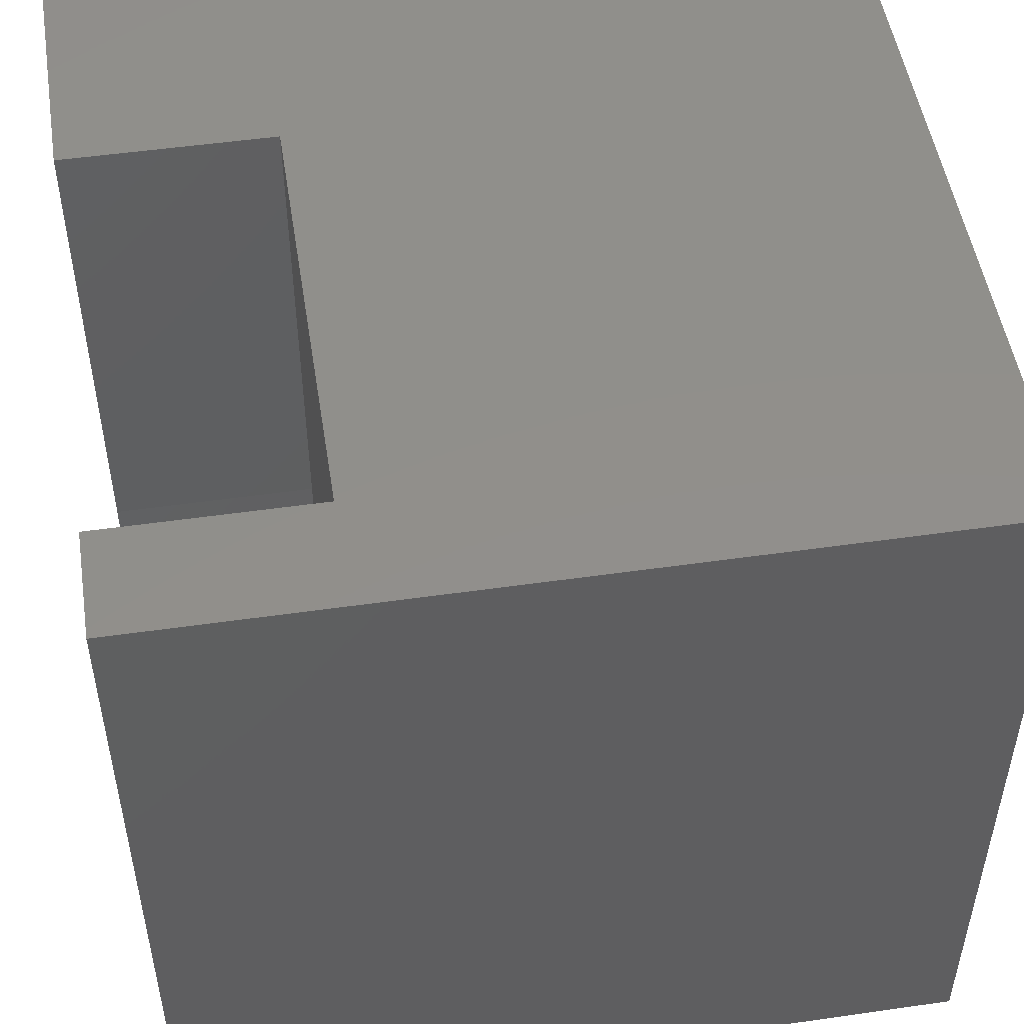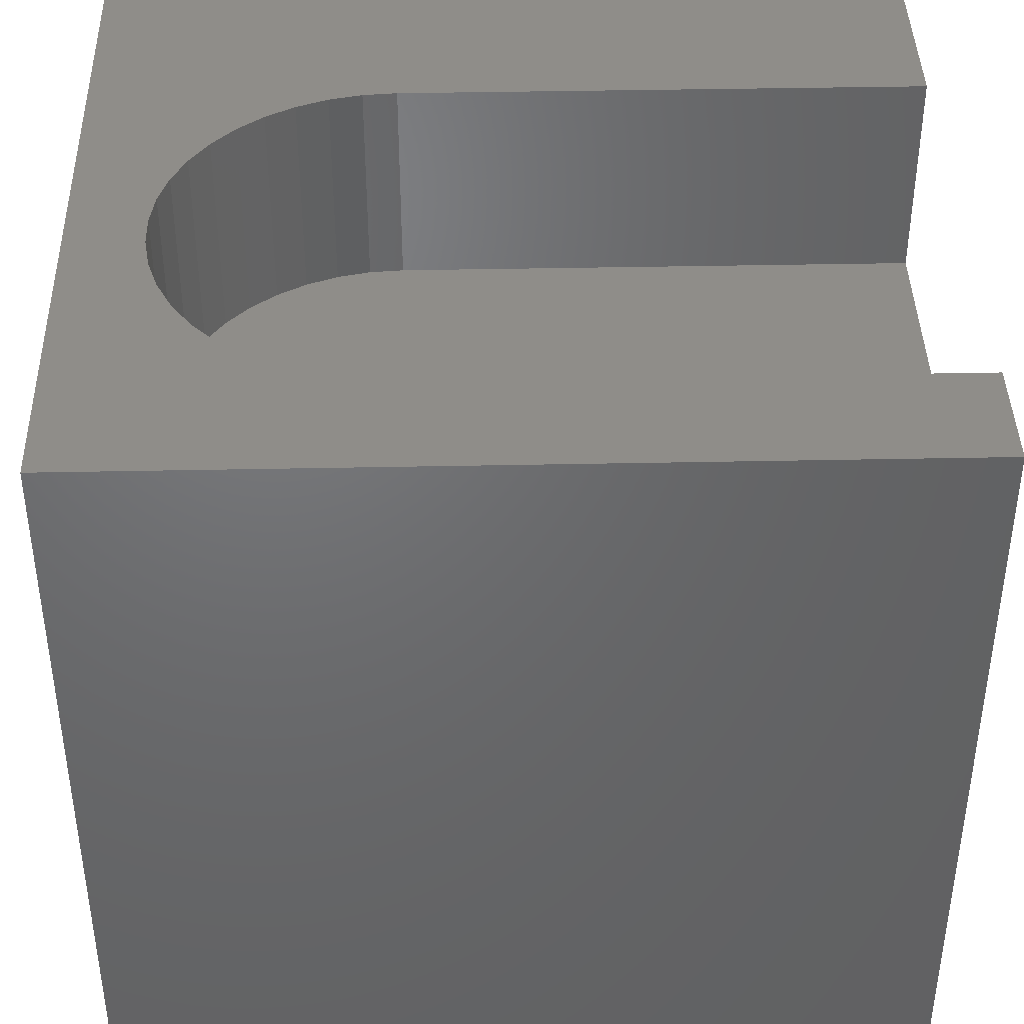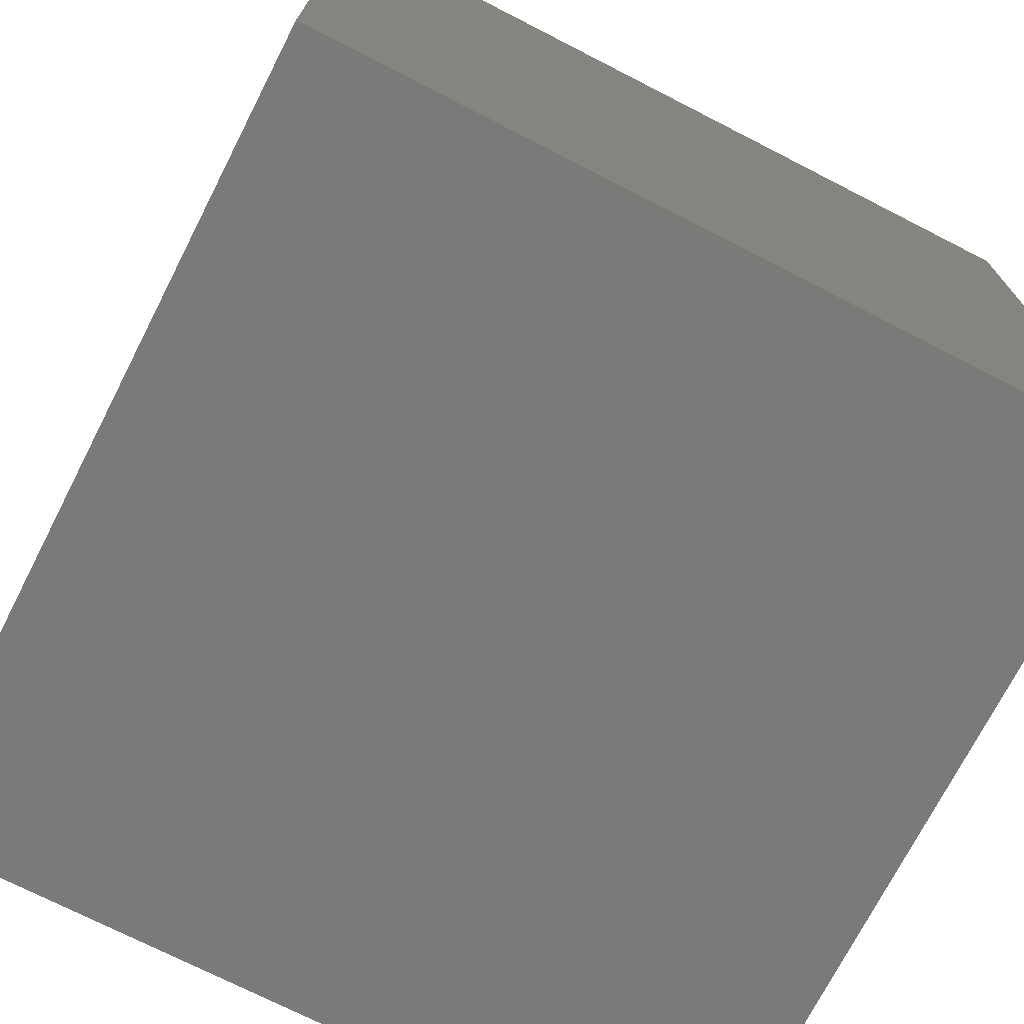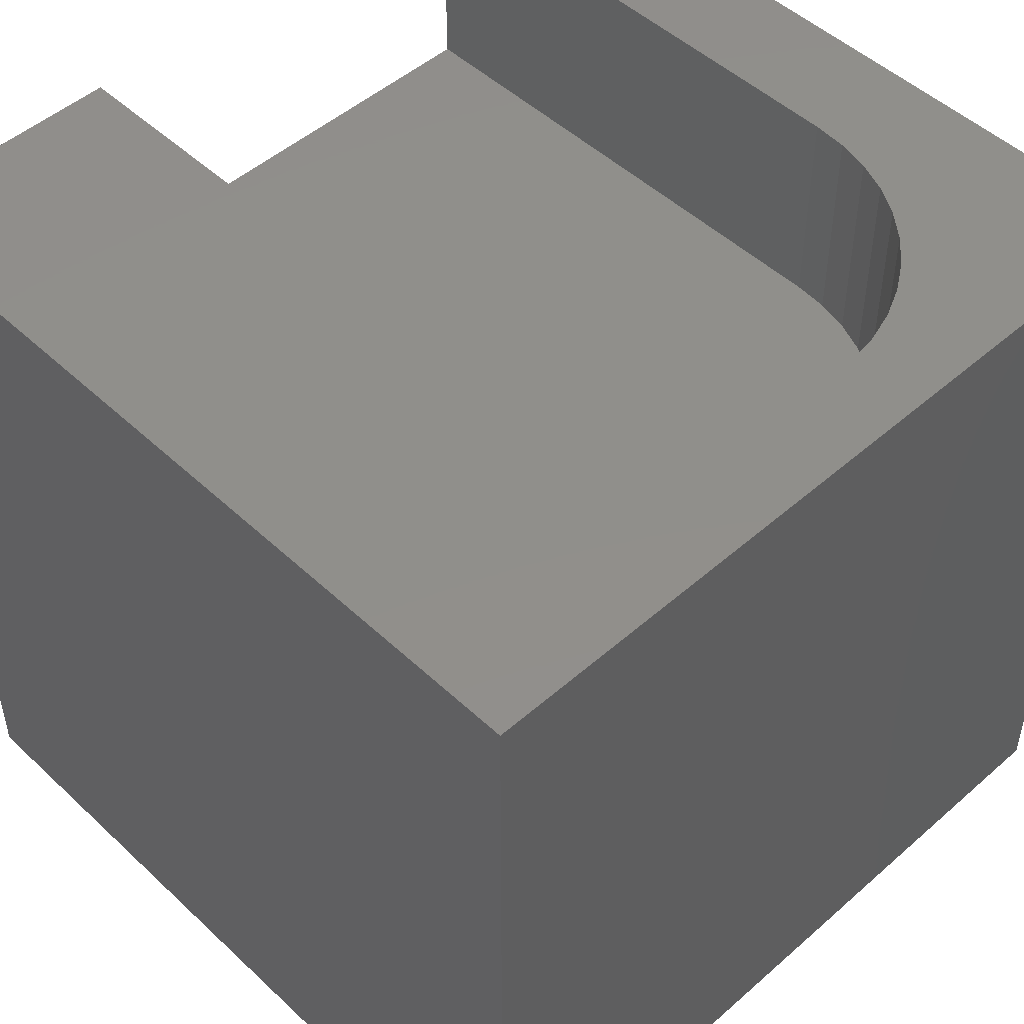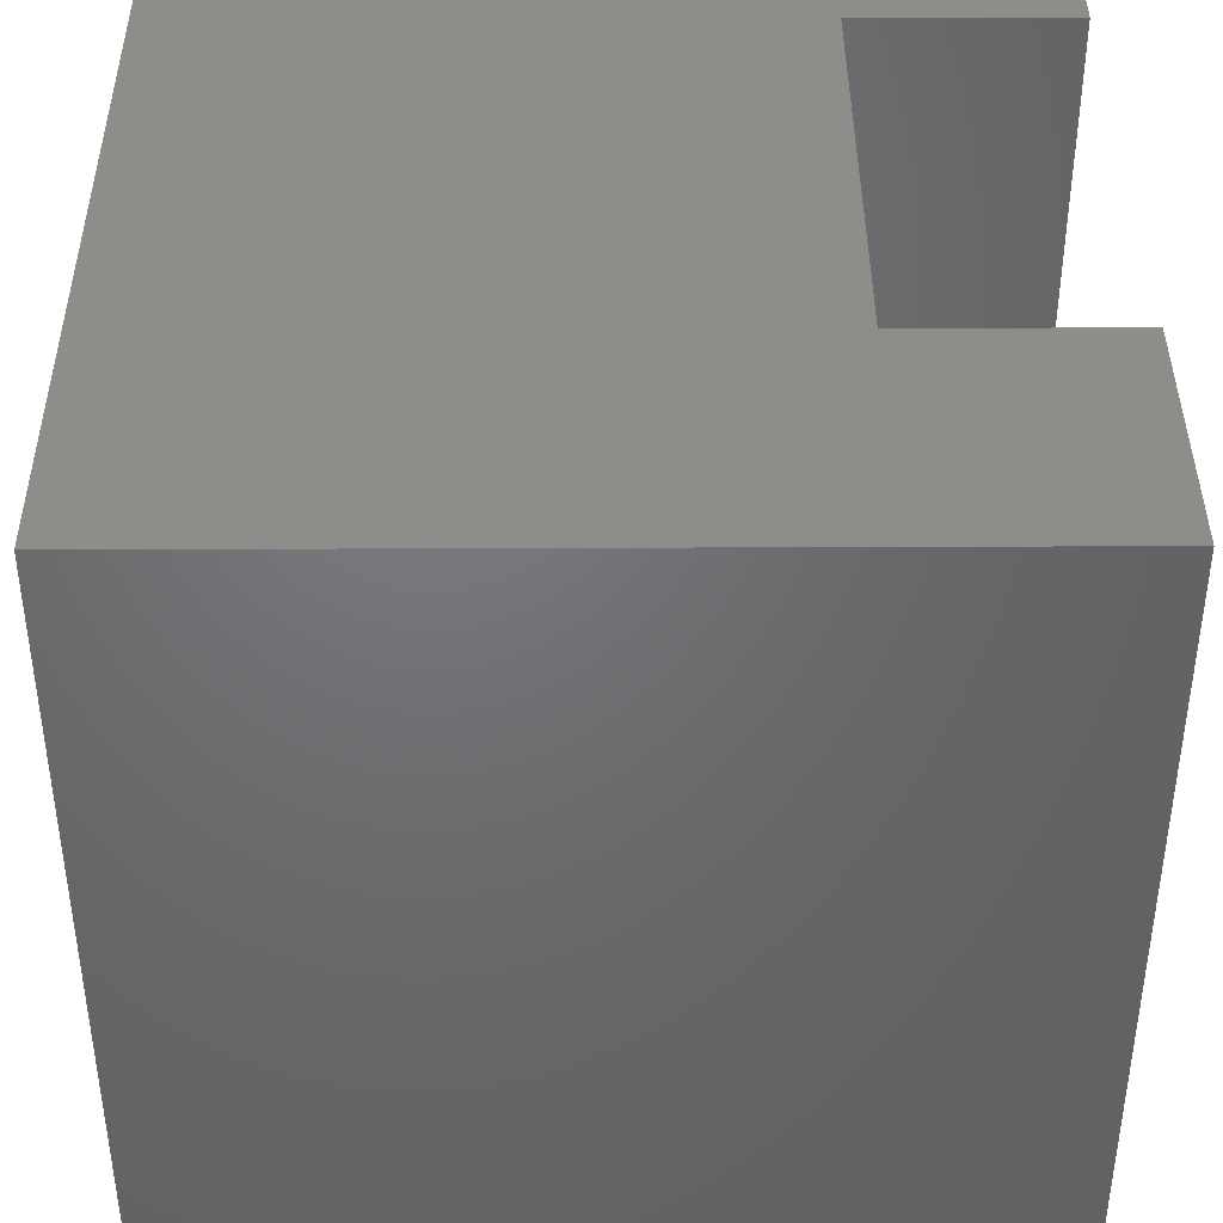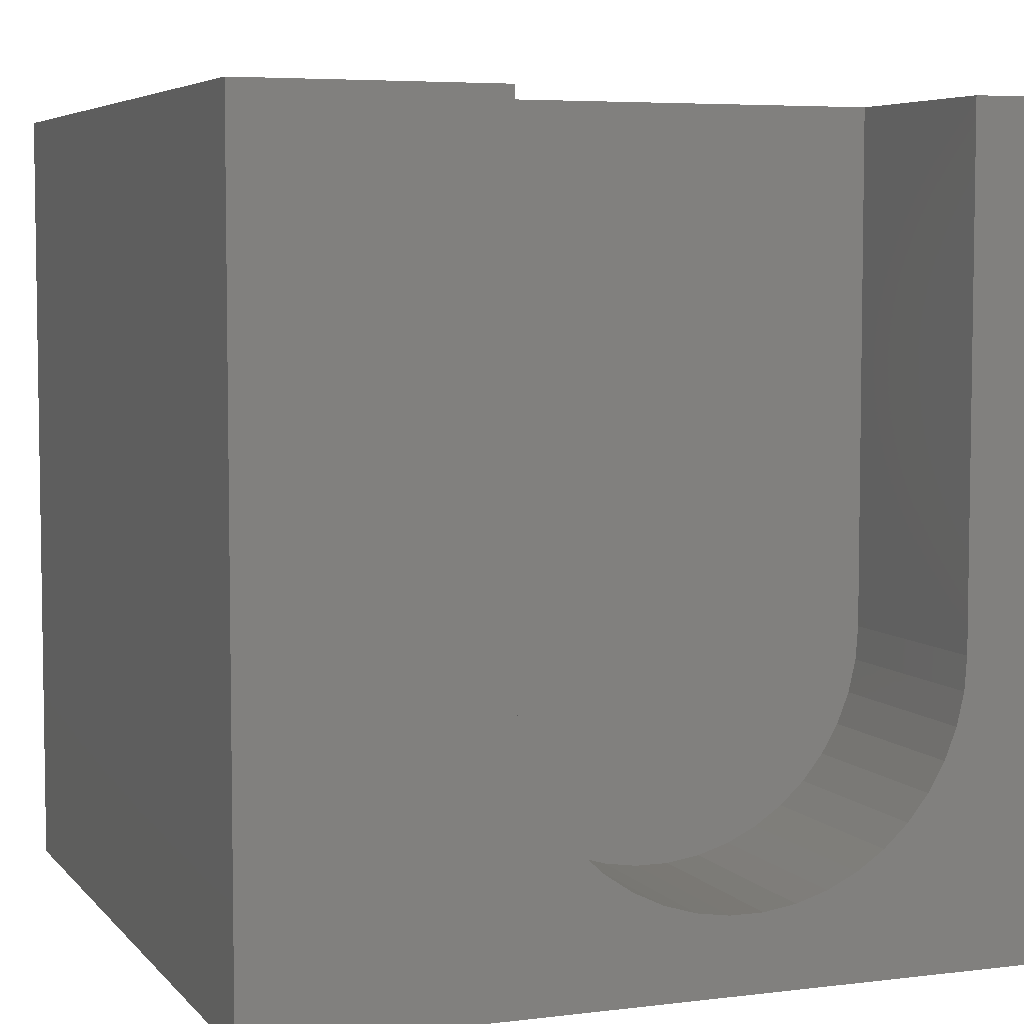
<metadata>
{"format":"stl","ext":"stl","renderer":"f3d","projection":"perspective","resolution":1024,"background":"white","views":[{"elev":50.6,"azim":81.1,"up":"+Y"},{"elev":41.2,"azim":88.6,"up":"+Z"},{"elev":-72.8,"azim":-117.1,"up":"+Z"},{"elev":49.4,"azim":-44.1,"up":"+Z"},{"elev":40.7,"azim":-90.3,"up":"+Y"},{"elev":5.5,"azim":-21.0,"up":"+Y"}]}
</metadata>
<code>
# stl→obj: 56 verts, 108 faces
v 0 10 10
v 0 10 0
v 0 0 10
v 0 0 0
v 8.515 2.865 10
v 8.364 2.482 10
v 10 0 10
v 8.606 3.268 10
v 8.158 2.124 10
v 7.901 1.802 10
v 7.598 1.521 10
v 7.257 1.289 10
v 6.886 1.11 10
v 6.492 0.9883 10
v 6.084 0.9268 10
v 5.671 0.9268 10
v 5.263 0.9883 10
v 4.869 1.11 10
v 4.497 1.289 10
v 4.157 1.521 10
v 3.854 1.802 10
v 3.597 2.124 10
v 3.391 2.482 10
v 3.24 2.865 10
v 10 10 10
v 8.637 10 10
v 8.637 3.679 10
v 3.118 10 10
v 3.118 3.679 10
v 3.148 3.268 10
v 10 10 0
v 10 0 0
v 8.637 10 7.408
v 3.118 10 7.408
v 8.637 3.679 7.408
v 3.118 3.679 7.408
v 8.364 2.482 7.408
v 8.515 2.865 7.408
v 8.606 3.268 7.408
v 6.492 0.9883 7.408
v 6.886 1.11 7.408
v 7.257 1.289 7.408
v 7.598 1.521 7.408
v 5.263 0.9883 7.408
v 4.869 1.11 7.408
v 4.497 1.289 7.408
v 5.671 0.9268 7.408
v 6.084 0.9268 7.408
v 7.901 1.802 7.408
v 8.158 2.124 7.408
v 3.148 3.268 7.408
v 3.854 1.802 7.408
v 4.157 1.521 7.408
v 3.24 2.865 7.408
v 3.391 2.482 7.408
v 3.597 2.124 7.408
f 1 2 3
f 3 2 4
f 5 6 7
f 5 7 8
f 6 9 7
f 7 9 10
f 7 10 11
f 11 12 7
f 7 12 13
f 7 13 14
f 14 15 7
f 7 15 16
f 7 16 3
f 3 16 17
f 3 17 18
f 18 19 3
f 3 19 20
f 3 20 21
f 21 22 3
f 3 22 23
f 3 23 24
f 25 26 7
f 7 26 27
f 7 27 8
f 28 1 29
f 29 1 3
f 29 3 30
f 30 3 24
f 31 25 32
f 32 25 7
f 2 31 4
f 4 31 32
f 26 25 33
f 33 25 31
f 33 31 34
f 34 31 2
f 34 2 28
f 28 2 1
f 32 7 4
f 4 7 3
f 33 34 35
f 35 34 36
f 37 38 36
f 36 38 39
f 36 39 35
f 40 41 36
f 36 41 42
f 36 42 43
f 44 36 45
f 45 36 46
f 44 47 36
f 36 47 48
f 36 48 40
f 43 49 36
f 36 49 50
f 36 50 37
f 51 52 36
f 36 52 53
f 36 53 46
f 51 54 52
f 52 54 55
f 52 55 56
f 33 35 26
f 26 35 27
f 36 29 30
f 36 30 51
f 51 30 24
f 51 24 54
f 54 24 23
f 54 23 55
f 55 23 22
f 55 22 56
f 56 22 21
f 56 21 52
f 52 21 20
f 52 20 53
f 53 20 19
f 53 19 46
f 46 19 18
f 46 18 45
f 45 18 17
f 45 17 44
f 44 17 16
f 44 16 47
f 47 16 15
f 47 15 48
f 48 15 14
f 48 14 40
f 40 14 13
f 40 13 41
f 41 13 12
f 41 12 42
f 42 12 11
f 42 11 43
f 43 11 10
f 43 10 49
f 49 10 9
f 49 9 50
f 50 9 6
f 50 6 37
f 37 6 5
f 37 5 38
f 38 5 8
f 38 8 39
f 39 8 27
f 39 27 35
f 36 34 29
f 29 34 28

</code>
